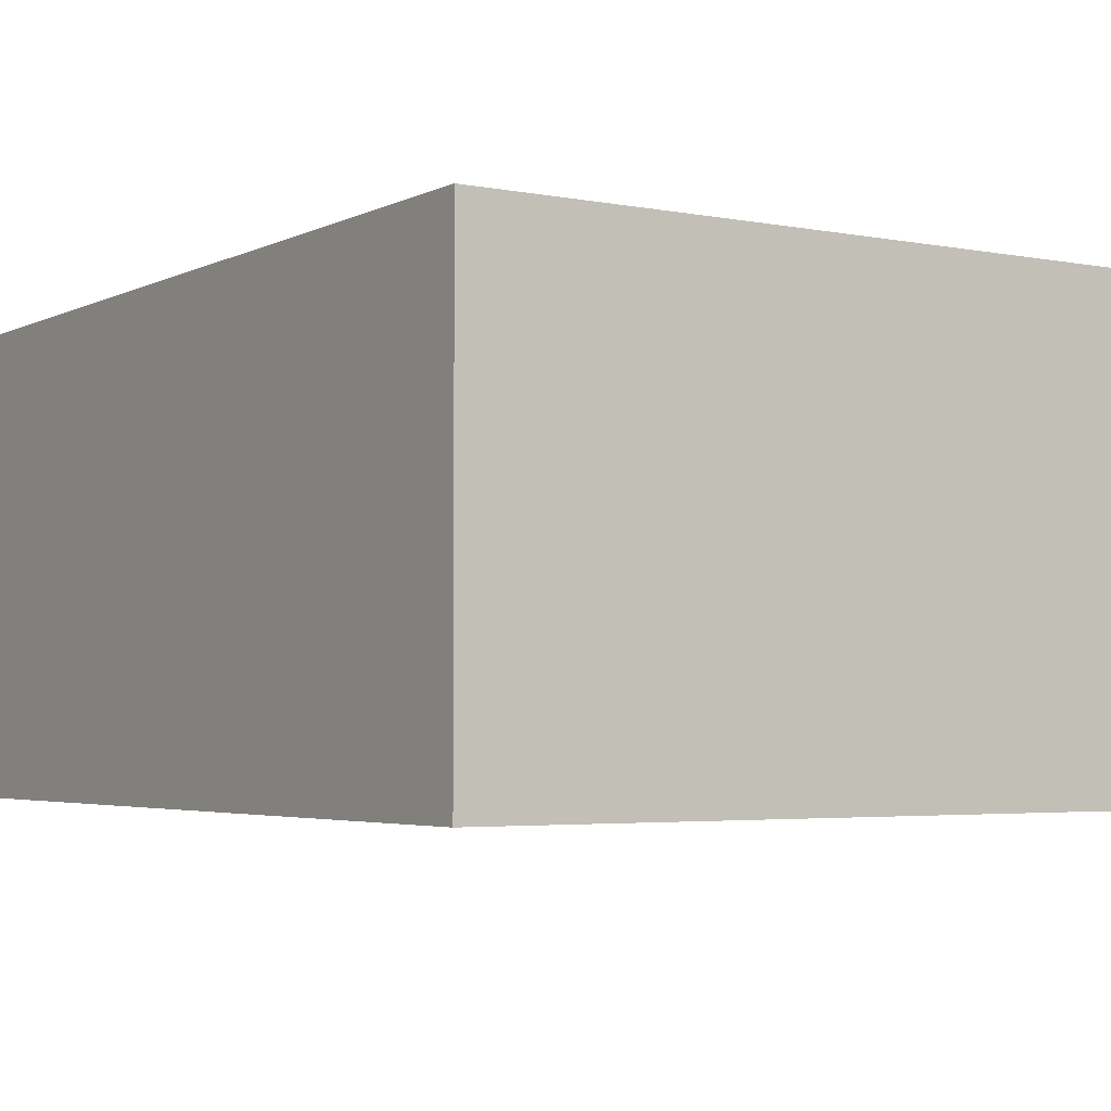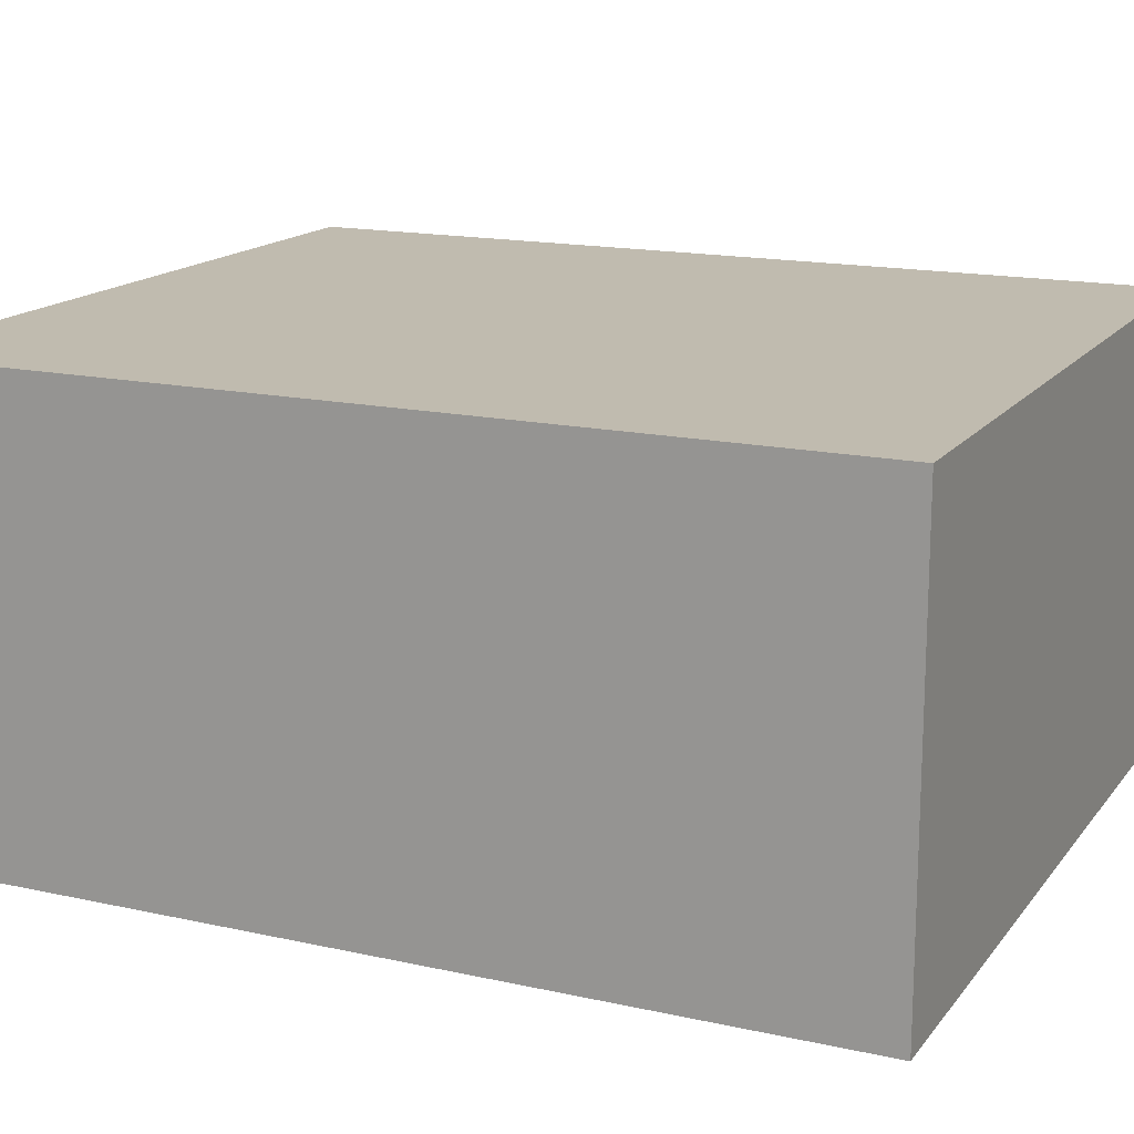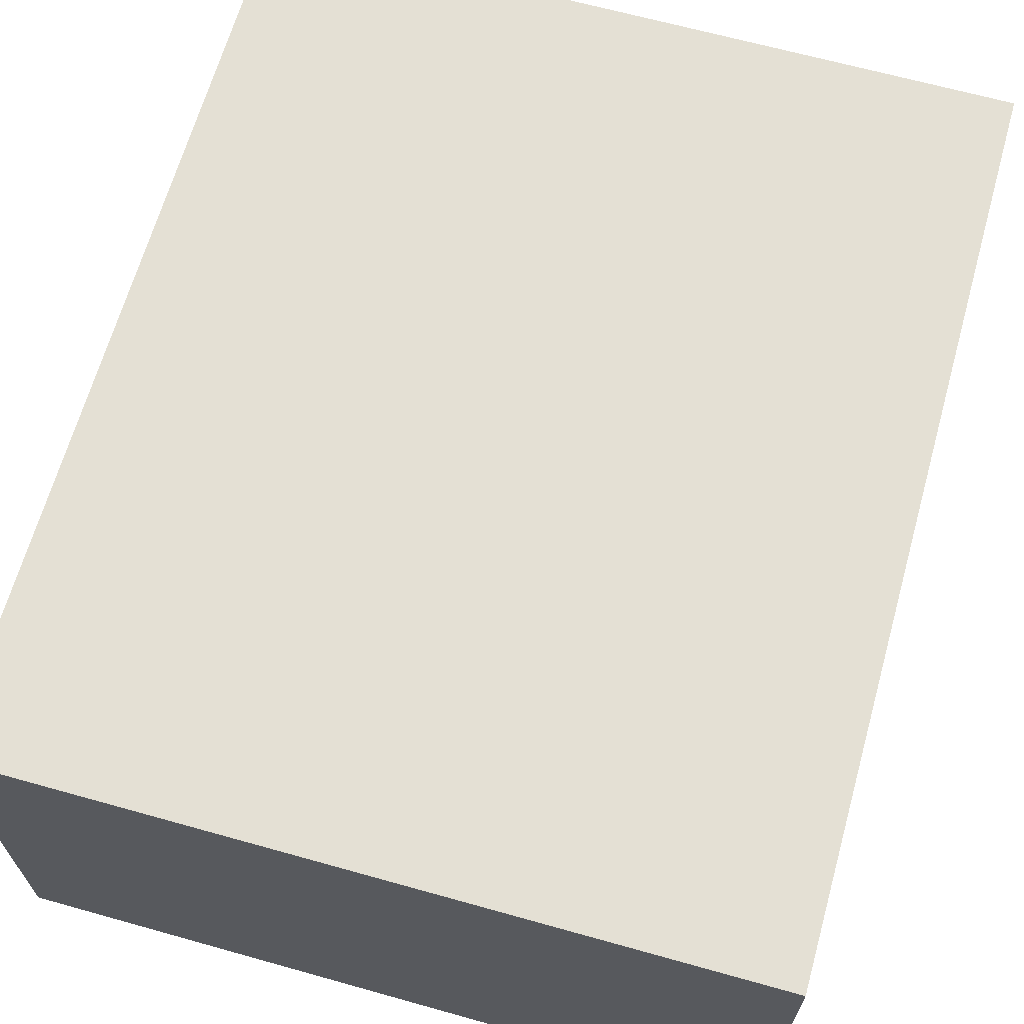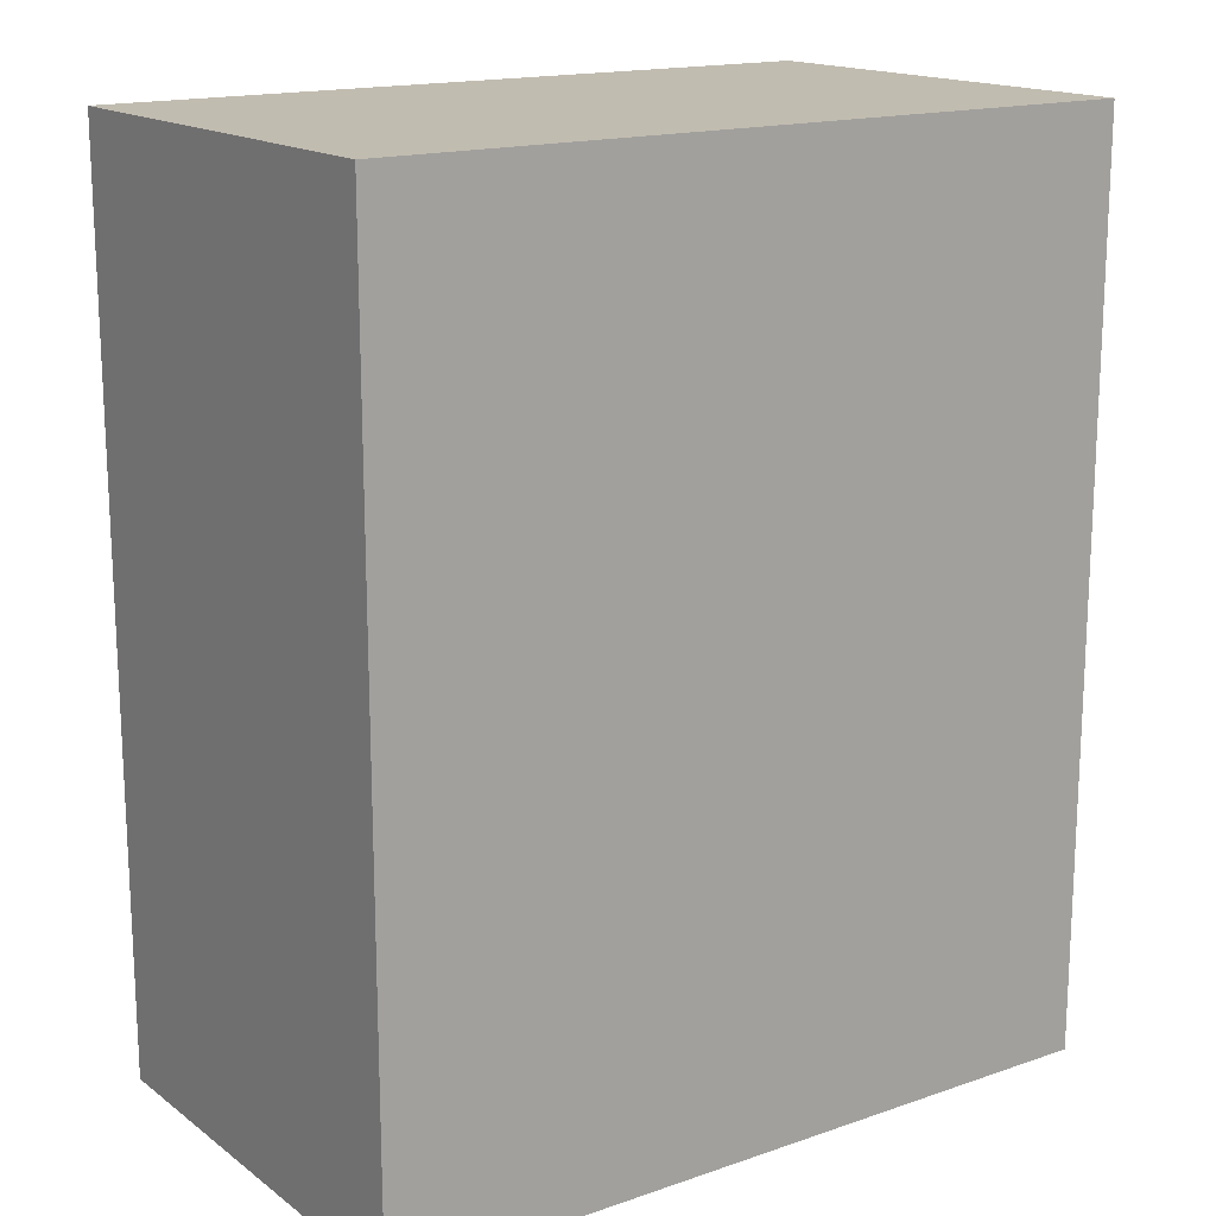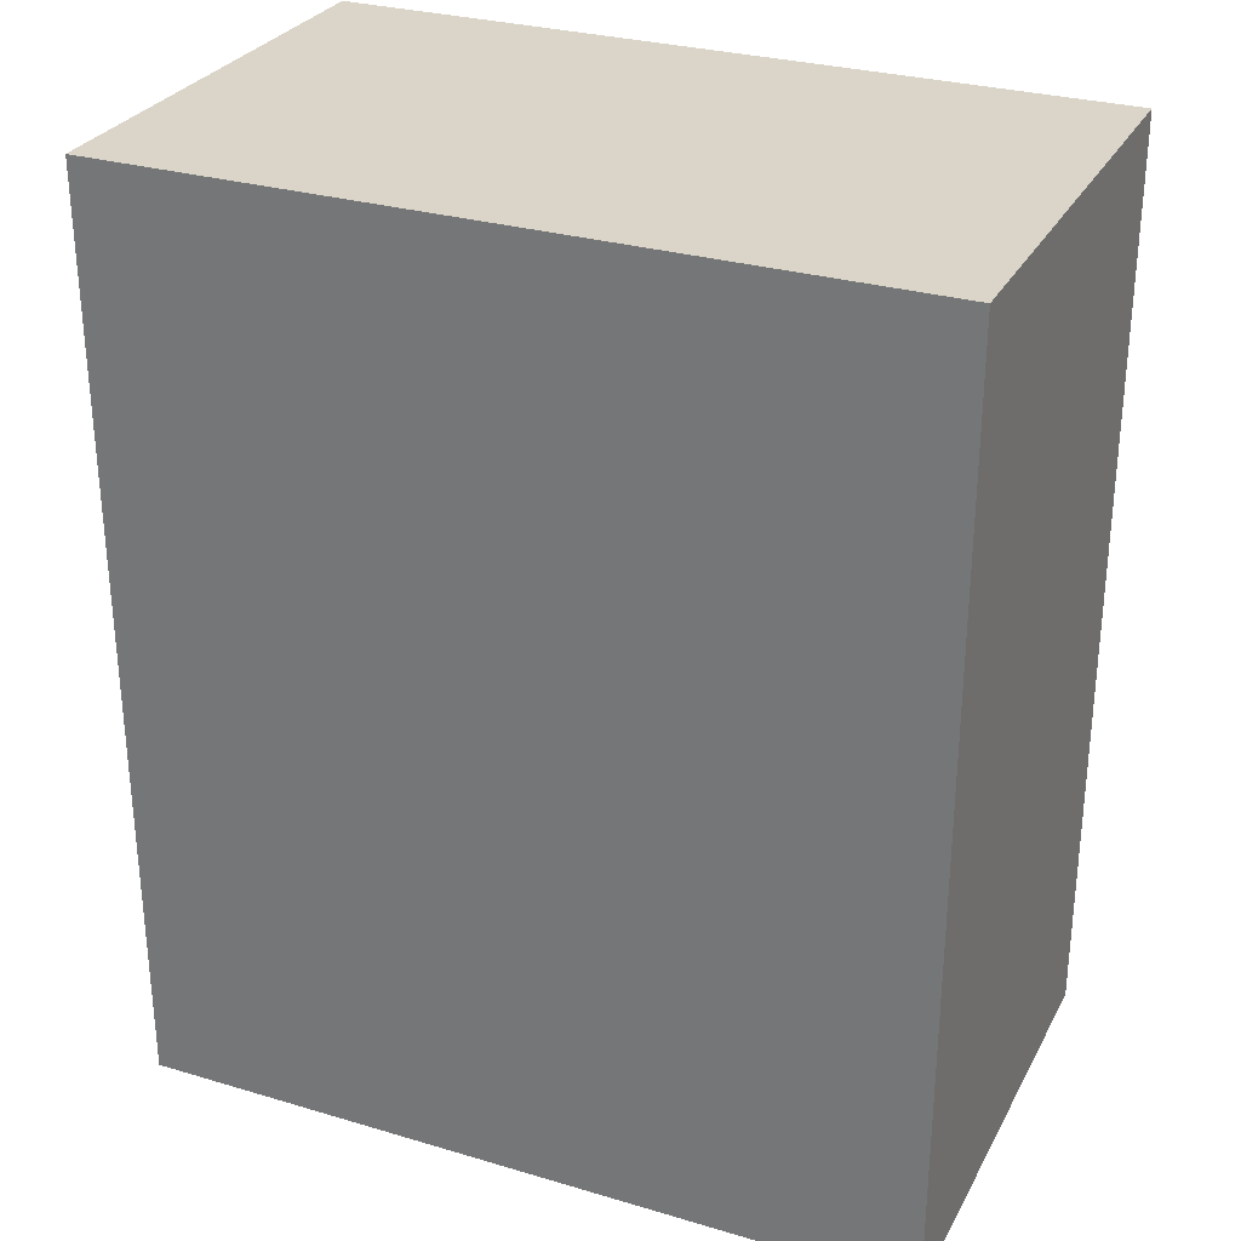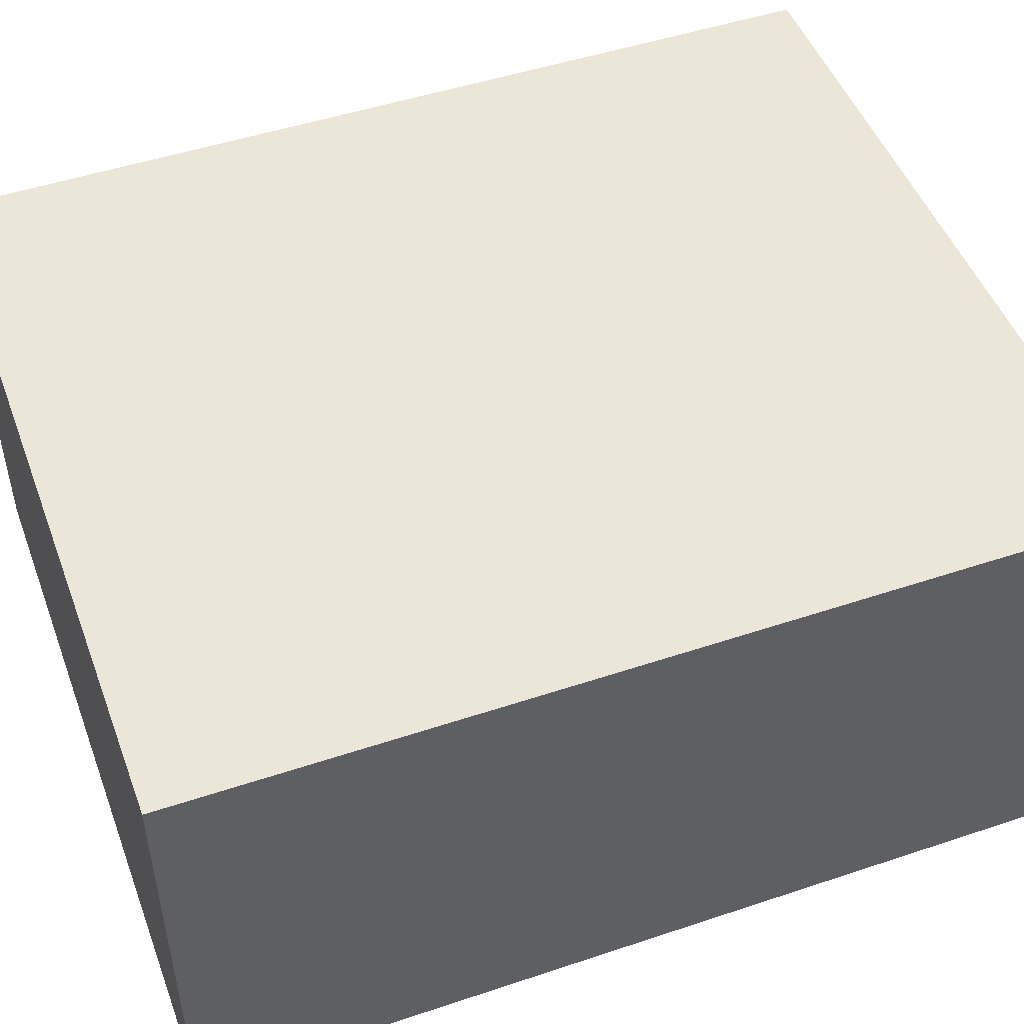
<metadata>
{"format":"obj","ext":"obj","renderer":"f3d","projection":"perspective","resolution":1024,"background":"white","views":[{"elev":-3.6,"azim":147.0,"up":"+Y"},{"elev":15.9,"azim":-65.3,"up":"+Y"},{"elev":66.0,"azim":-164.3,"up":"+Y"},{"elev":16.4,"azim":-35.0,"up":"+Z"},{"elev":29.2,"azim":-156.3,"up":"+Z"},{"elev":49.2,"azim":-110.3,"up":"+Y"}]}
</metadata>
<code>
o Cube_Cube.006
v -4.023 -2.37 -6.395
v -4.023 2.37 -6.395
v -4.023 -2.37 3.081
v -4.023 2.37 3.081
v 3.911 -2.37 -6.395
v 3.911 2.37 -6.395
v 3.911 -2.37 3.081
v 3.911 2.37 3.081
f 2 1 3
f 4 3 7
f 8 7 5
f 6 5 1
f 7 3 1
f 4 8 6
f 2 3 4
f 4 7 8
f 8 5 6
f 6 1 2
f 7 1 5
f 4 6 2

</code>
